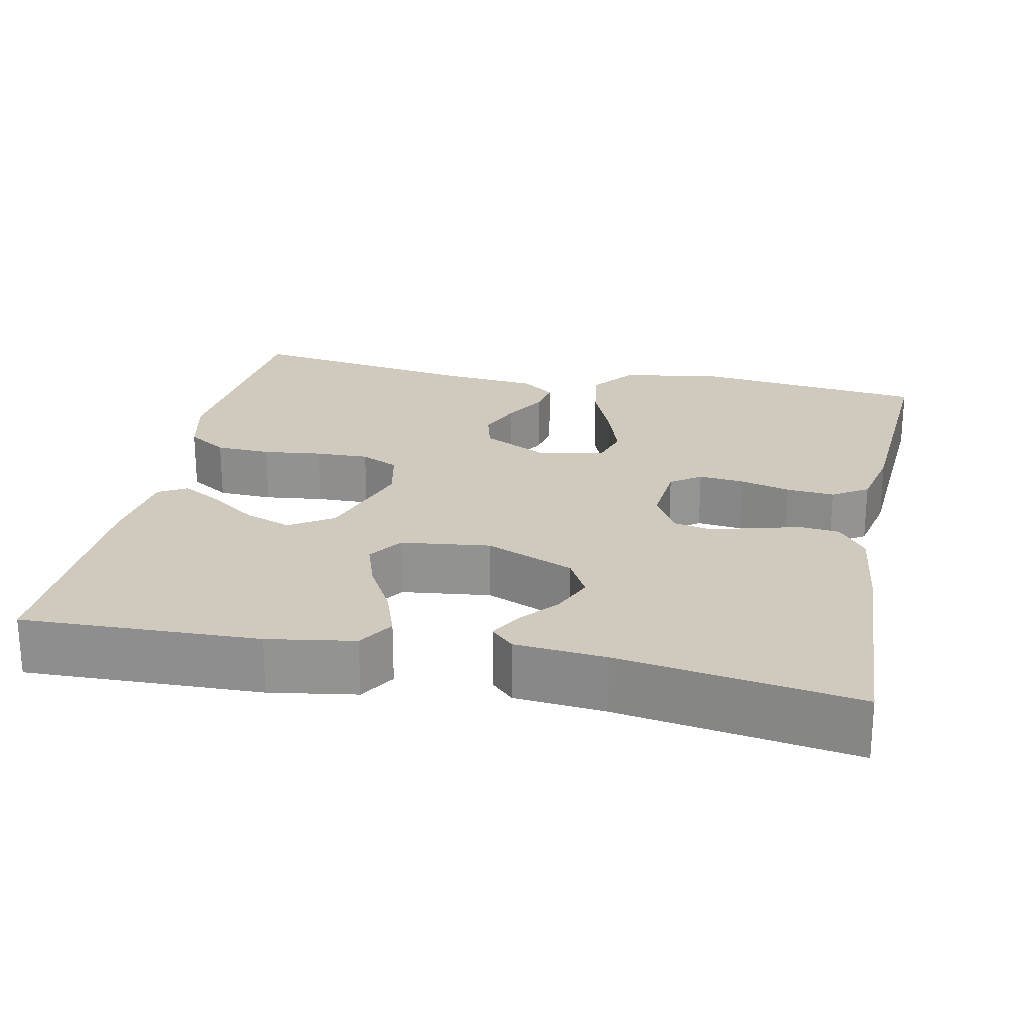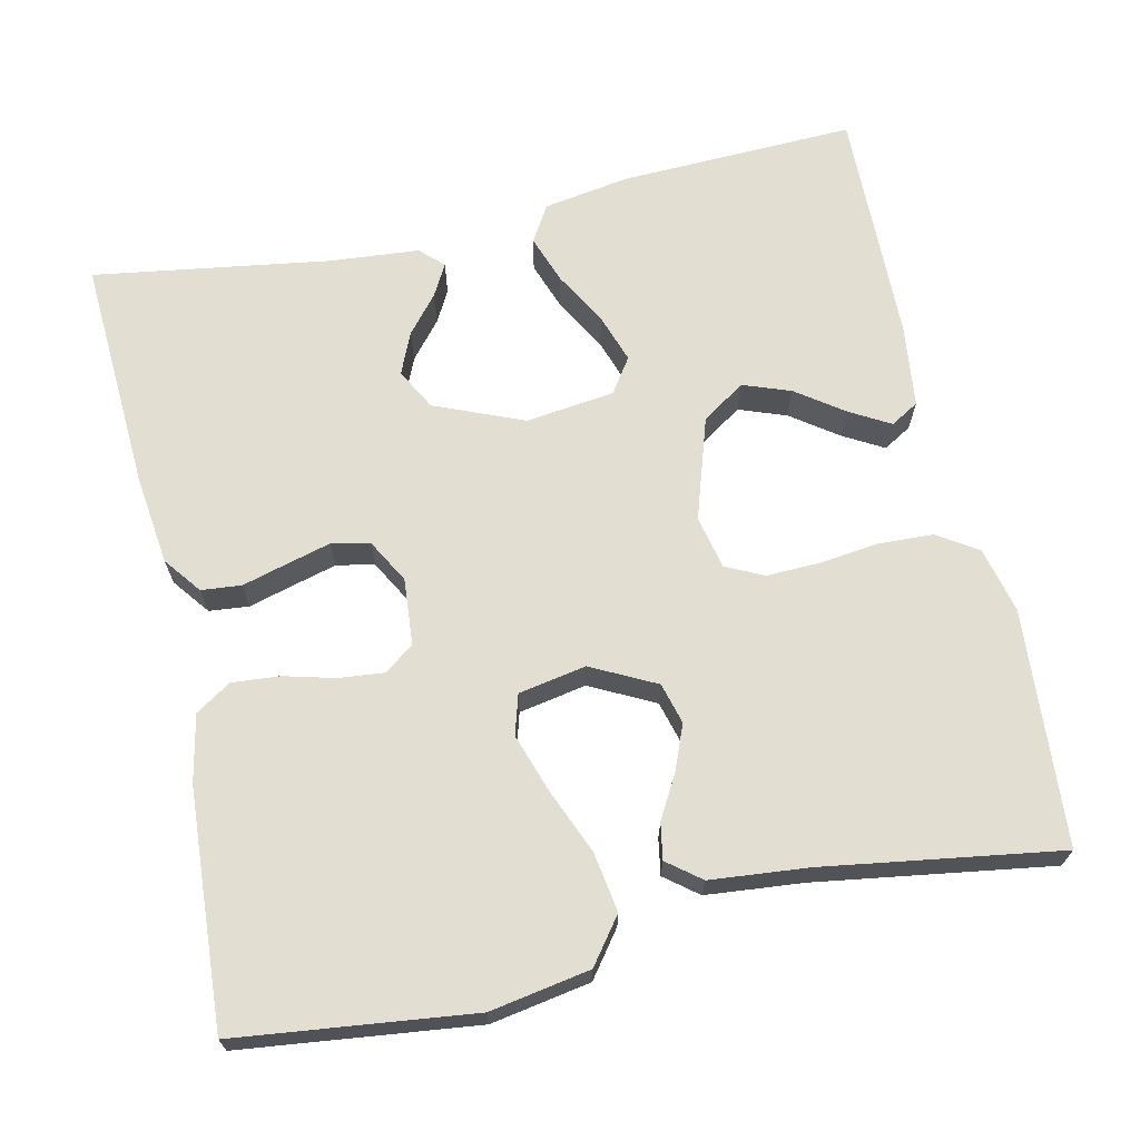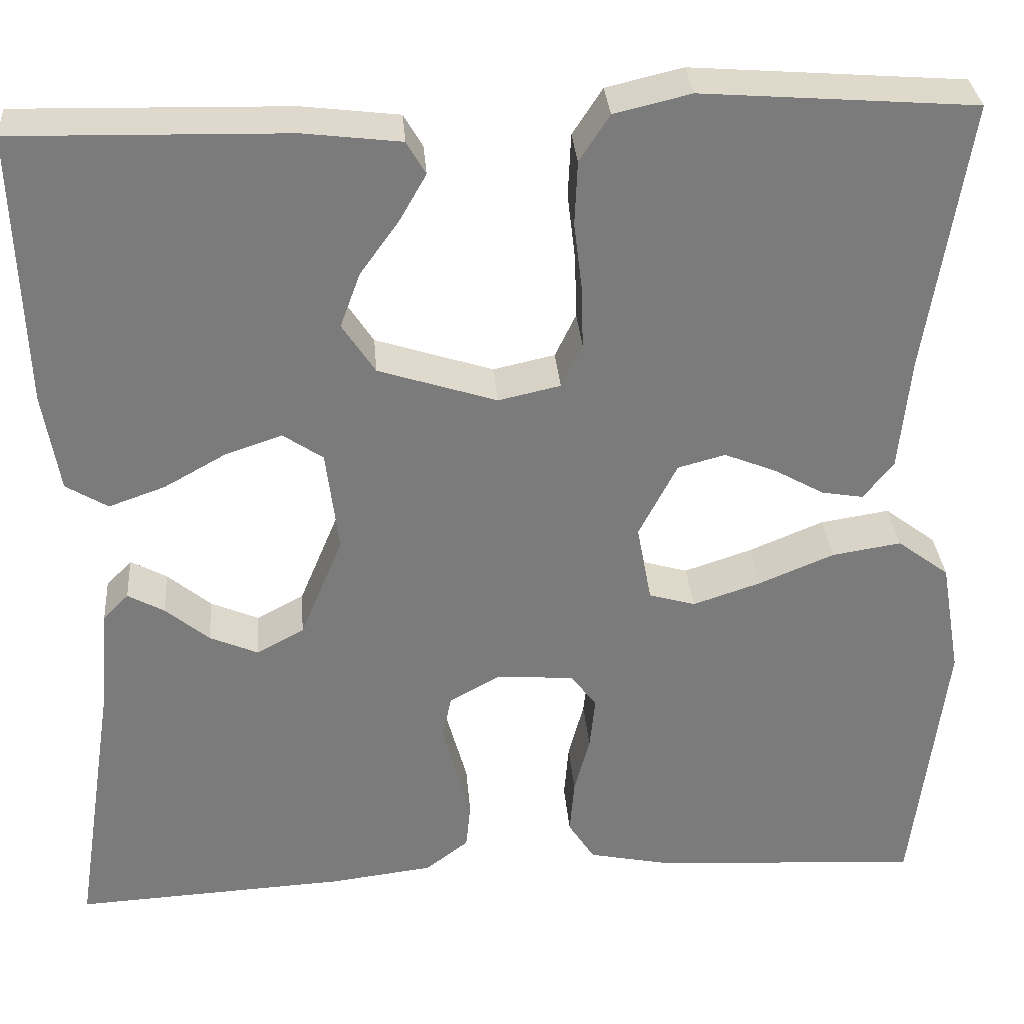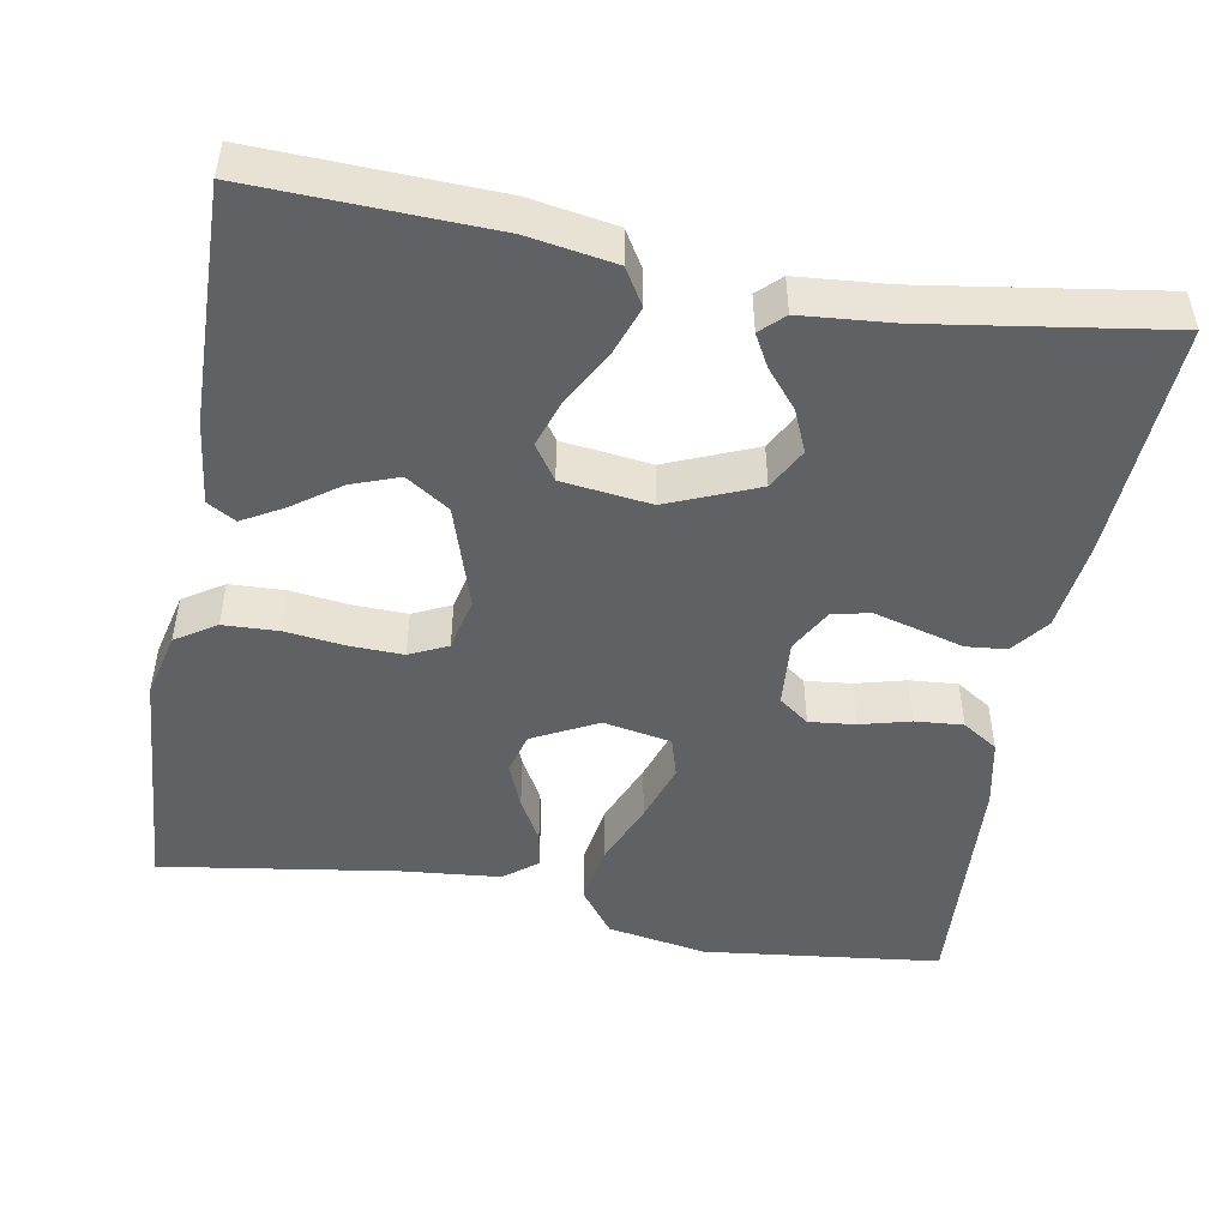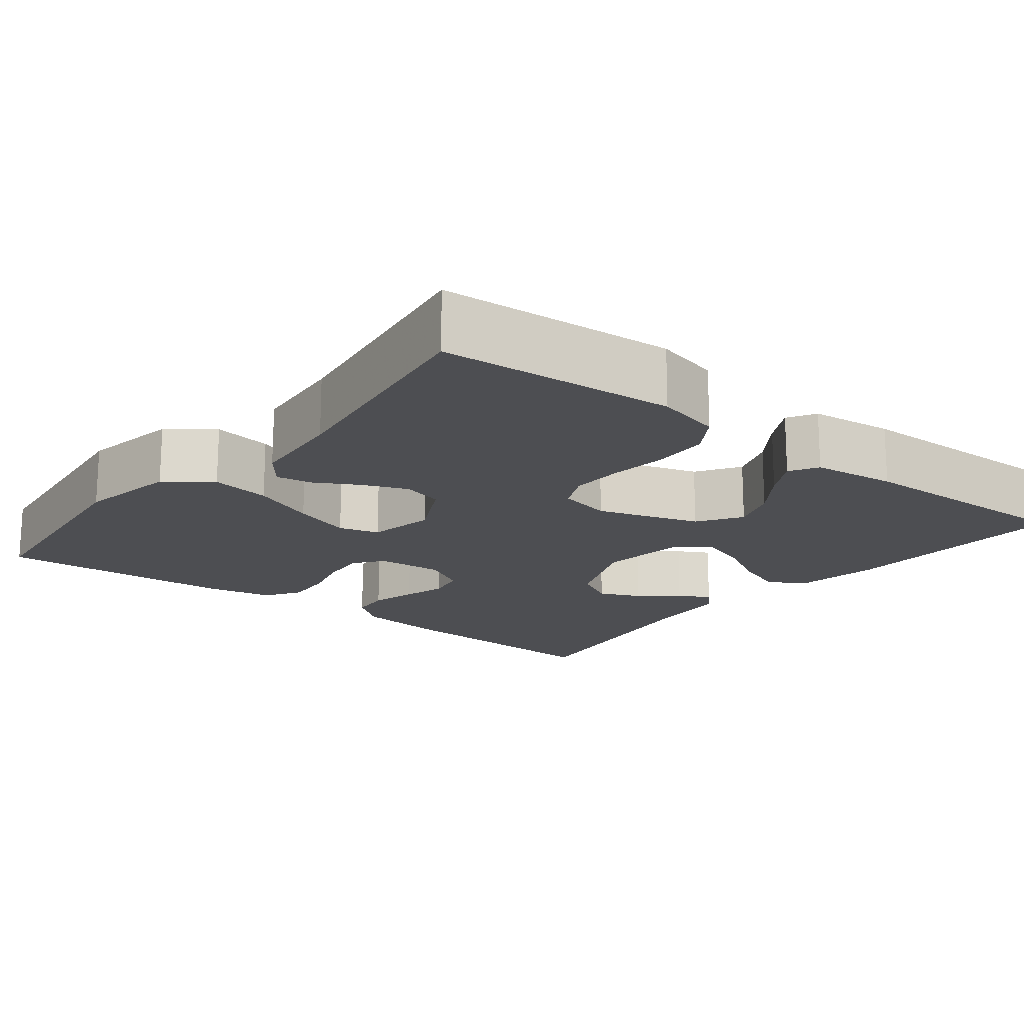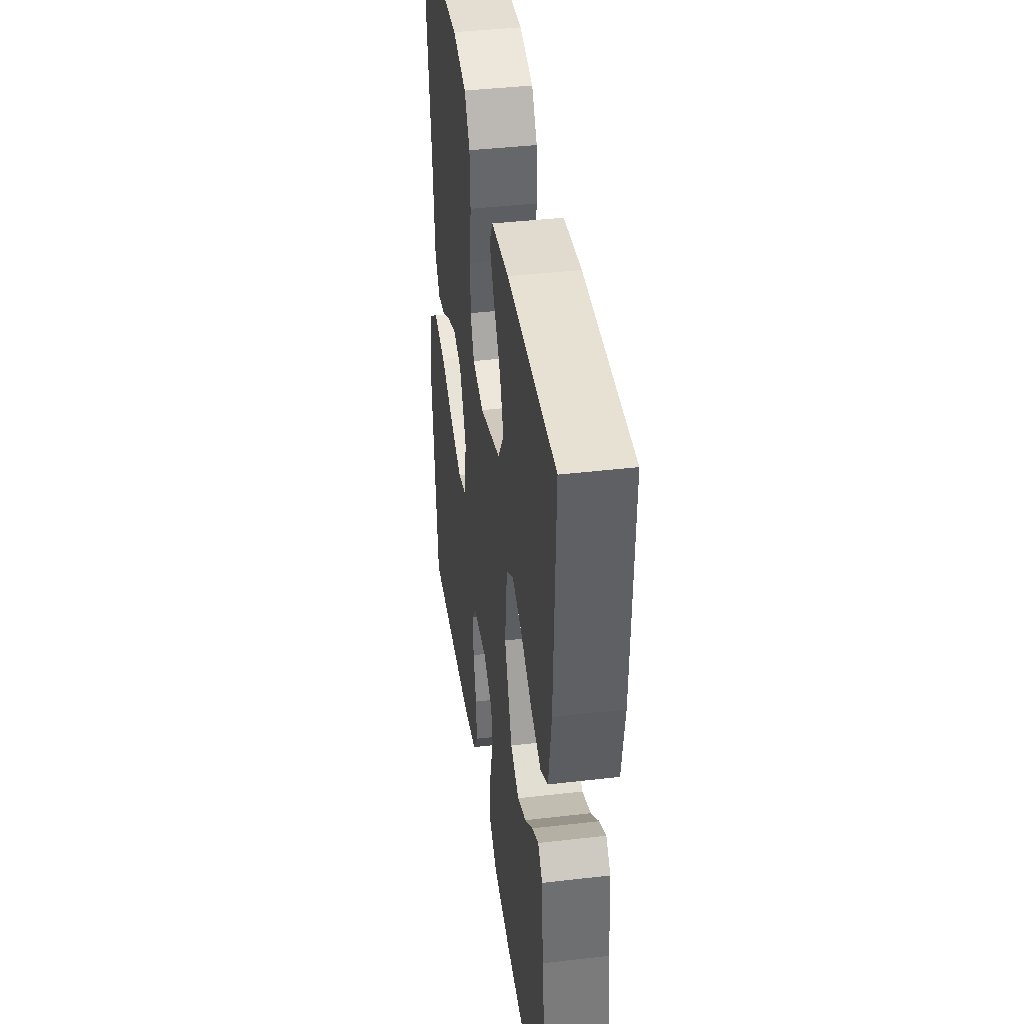
<metadata>
{"format":"obj","ext":"obj","renderer":"f3d","projection":"perspective","resolution":1024,"background":"white","views":[{"elev":23.0,"azim":101.8,"up":"+Y"},{"elev":67.8,"azim":-102.6,"up":"+Y"},{"elev":31.9,"azim":175.5,"up":"+Z"},{"elev":-48.3,"azim":79.7,"up":"+Y"},{"elev":-17.2,"azim":-38.4,"up":"+Y"},{"elev":40.8,"azim":81.9,"up":"+Z"}]}
</metadata>
<code>
v -0.5 0.07 -0.5
v -0.536 0.07 -0.2
v -0.514 0.07 -0.073
v -0.457 0.07 -0.03
v -0.381 0.07 -0.042
v -0.299 0.07 -0.076
v -0.224 0.07 -0.101
v -0.173 0.07 -0.086
v -0.157 0.07 0
v -0.199 0.07 0.082
v -0.251 0.07 0.096
v -0.308 0.07 0.073
v -0.363 0.07 0.042
v -0.409 0.07 0.034
v -0.442 0.07 0.076
v -0.454 0.07 0.2
v -0.5 0.07 0.5
v -0.2 0.07 0.523
v -0.116 0.07 0.503
v -0.083 0.07 0.452
v -0.08 0.07 0.382
v -0.089 0.07 0.307
v -0.091 0.07 0.239
v -0.068 0.07 0.191
v 0 0.07 0.176
v 0.13 0.07 0.218
v 0.166 0.07 0.273
v 0.144 0.07 0.333
v 0.101 0.07 0.393
v 0.072 0.07 0.444
v 0.093 0.07 0.48
v 0.2 0.07 0.493
v 0.5 0.07 0.5
v 0.49 0.07 0.2
v 0.472 0.07 0.09
v 0.426 0.07 0.062
v 0.364 0.07 0.084
v 0.296 0.07 0.122
v 0.234 0.07 0.143
v 0.19 0.07 0.113
v 0.176 0.07 0
v 0.223 0.07 -0.113
v 0.275 0.07 -0.141
v 0.328 0.07 -0.118
v 0.376 0.07 -0.078
v 0.416 0.07 -0.056
v 0.444 0.07 -0.085
v 0.454 0.07 -0.2
v 0.5 0.07 -0.5
v 0.2 0.07 -0.484
v 0.087 0.07 -0.47
v 0.04 0.07 -0.434
v 0.035 0.07 -0.383
v 0.051 0.07 -0.325
v 0.066 0.07 -0.269
v 0.056 0.07 -0.221
v 0 0.07 -0.19
v -0.085 0.07 -0.197
v -0.113 0.07 -0.235
v -0.107 0.07 -0.293
v -0.09 0.07 -0.357
v -0.085 0.07 -0.418
v -0.114 0.07 -0.463
v -0.2 0.07 -0.481
v -0.5 0 -0.5
v -0.536 0 -0.2
v -0.514 0 -0.073
v -0.457 0 -0.03
v -0.381 0 -0.042
v -0.299 0 -0.076
v -0.224 0 -0.101
v -0.173 0 -0.086
v -0.157 0 0
v -0.199 0 0.082
v -0.251 0 0.096
v -0.308 0 0.073
v -0.363 0 0.042
v -0.409 0 0.034
v -0.442 0 0.076
v -0.454 0 0.2
v -0.5 0 0.5
v -0.2 0 0.523
v -0.116 0 0.503
v -0.083 0 0.452
v -0.08 0 0.382
v -0.089 0 0.307
v -0.091 0 0.239
v -0.068 0 0.191
v 0 0 0.176
v 0.13 0 0.218
v 0.166 0 0.273
v 0.144 0 0.333
v 0.101 0 0.393
v 0.072 0 0.444
v 0.093 0 0.48
v 0.2 0 0.493
v 0.5 0 0.5
v 0.49 0 0.2
v 0.472 0 0.09
v 0.426 0 0.062
v 0.364 0 0.084
v 0.296 0 0.122
v 0.234 0 0.143
v 0.19 0 0.113
v 0.176 0 0
v 0.223 0 -0.113
v 0.275 0 -0.141
v 0.328 0 -0.118
v 0.376 0 -0.078
v 0.416 0 -0.056
v 0.444 0 -0.085
v 0.454 0 -0.2
v 0.5 0 -0.5
v 0.2 0 -0.484
v 0.087 0 -0.47
v 0.04 0 -0.434
v 0.035 0 -0.383
v 0.051 0 -0.325
v 0.066 0 -0.269
v 0.056 0 -0.221
v 0 0 -0.19
v -0.085 0 -0.197
v -0.113 0 -0.235
v -0.107 0 -0.293
v -0.09 0 -0.357
v -0.085 0 -0.418
v -0.114 0 -0.463
v -0.2 0 -0.481
f 60 61 62 63
f 59 60 63 64
f 51 52 53 54
f 51 54 55
f 48 49 50 51
f 48 51 55
f 47 48 55 56
f 44 45 46 47
f 43 44 47
f 35 36 37 38
f 35 38 39
f 34 35 39
f 33 34 39
f 32 33 39 40
f 28 29 30 31
f 27 28 31 32
f 19 20 21 22
f 19 22 23
f 16 17 18 19
f 16 19 23
f 15 16 23 24
f 12 13 14 15
f 11 12 15 24
f 3 4 5 6
f 3 6 7
f 2 3 7
f 59 64 1 2
f 58 59 2 7
f 57 58 7 8
f 56 57 8 9
f 43 47 56
f 42 43 56 9
f 41 42 9 10
f 27 32 40 41
f 26 27 41
f 25 26 41 10
f 10 11 24 25
f 127 126 125 124
f 128 127 124 123
f 118 117 116 115
f 119 118 115
f 115 114 113 112
f 119 115 112
f 120 119 112 111
f 111 110 109 108
f 111 108 107
f 102 101 100 99
f 103 102 99
f 103 99 98
f 103 98 97
f 104 103 97 96
f 95 94 93 92
f 96 95 92 91
f 86 85 84 83
f 87 86 83
f 83 82 81 80
f 87 83 80
f 88 87 80 79
f 79 78 77 76
f 88 79 76 75
f 70 69 68 67
f 71 70 67
f 71 67 66
f 66 65 128 123
f 71 66 123 122
f 72 71 122 121
f 73 72 121 120
f 120 111 107
f 73 120 107 106
f 74 73 106 105
f 105 104 96 91
f 105 91 90
f 74 105 90 89
f 89 88 75 74
f 1 65 66 2
f 2 66 67 3
f 3 67 68 4
f 4 68 69 5
f 5 69 70 6
f 6 70 71 7
f 7 71 72 8
f 8 72 73 9
f 9 73 74 10
f 10 74 75 11
f 11 75 76 12
f 12 76 77 13
f 13 77 78 14
f 14 78 79 15
f 15 79 80 16
f 16 80 81 17
f 17 81 82 18
f 18 82 83 19
f 19 83 84 20
f 20 84 85 21
f 21 85 86 22
f 22 86 87 23
f 23 87 88 24
f 24 88 89 25
f 25 89 90 26
f 26 90 91 27
f 27 91 92 28
f 28 92 93 29
f 29 93 94 30
f 30 94 95 31
f 31 95 96 32
f 32 96 97 33
f 33 97 98 34
f 34 98 99 35
f 35 99 100 36
f 36 100 101 37
f 37 101 102 38
f 38 102 103 39
f 39 103 104 40
f 40 104 105 41
f 41 105 106 42
f 42 106 107 43
f 43 107 108 44
f 44 108 109 45
f 45 109 110 46
f 46 110 111 47
f 47 111 112 48
f 48 112 113 49
f 49 113 114 50
f 50 114 115 51
f 51 115 116 52
f 52 116 117 53
f 53 117 118 54
f 54 118 119 55
f 55 119 120 56
f 56 120 121 57
f 57 121 122 58
f 58 122 123 59
f 59 123 124 60
f 60 124 125 61
f 61 125 126 62
f 62 126 127 63
f 63 127 128 64
f 64 128 65 1

</code>
